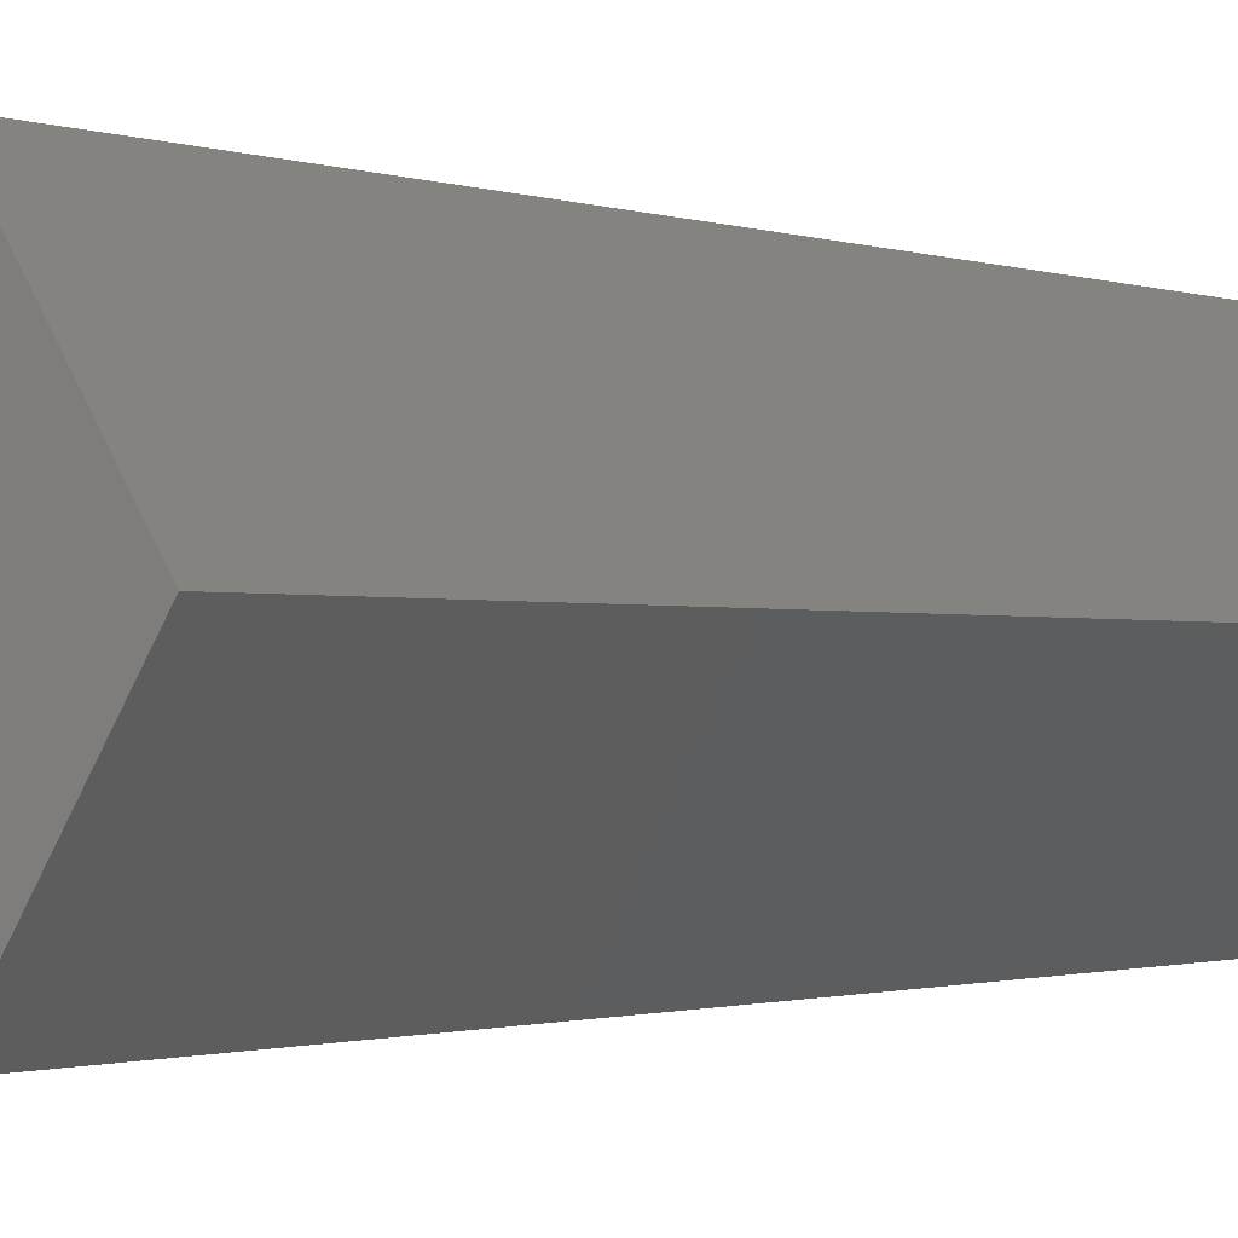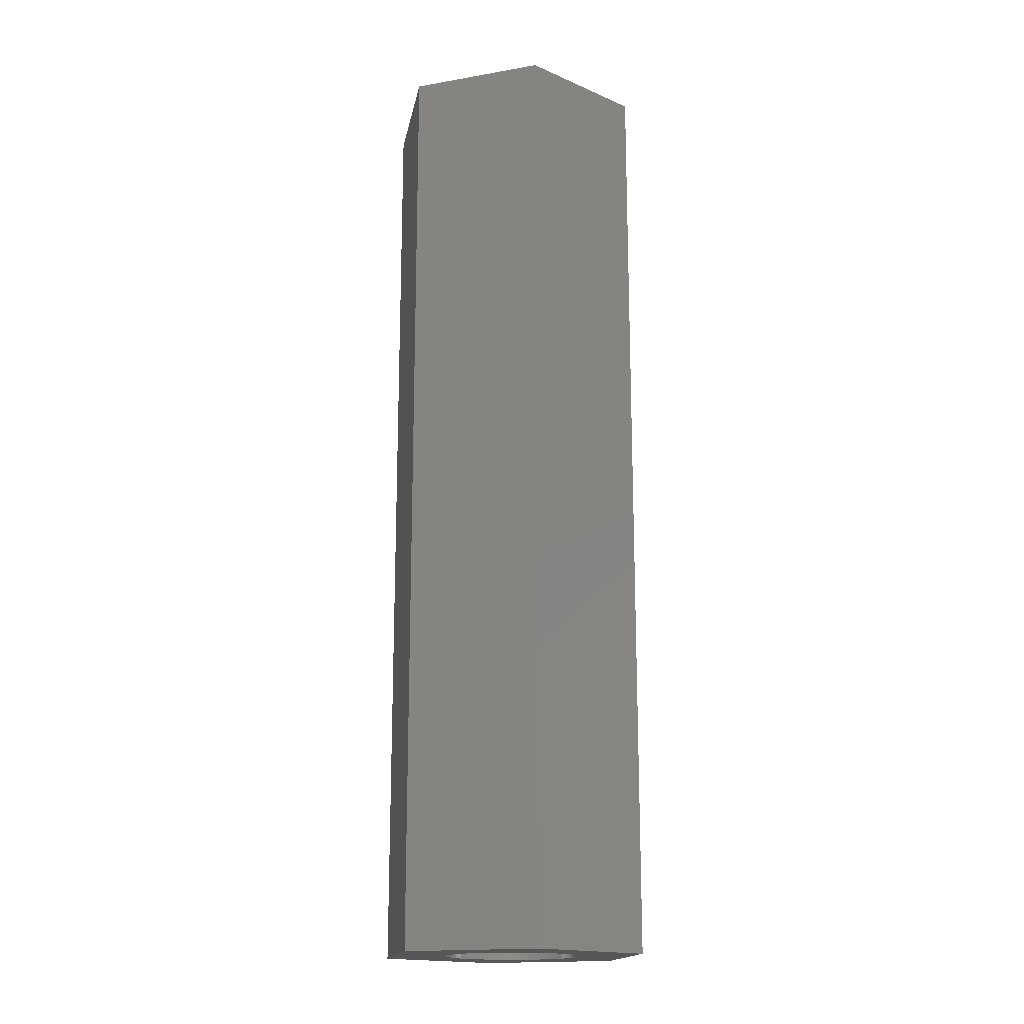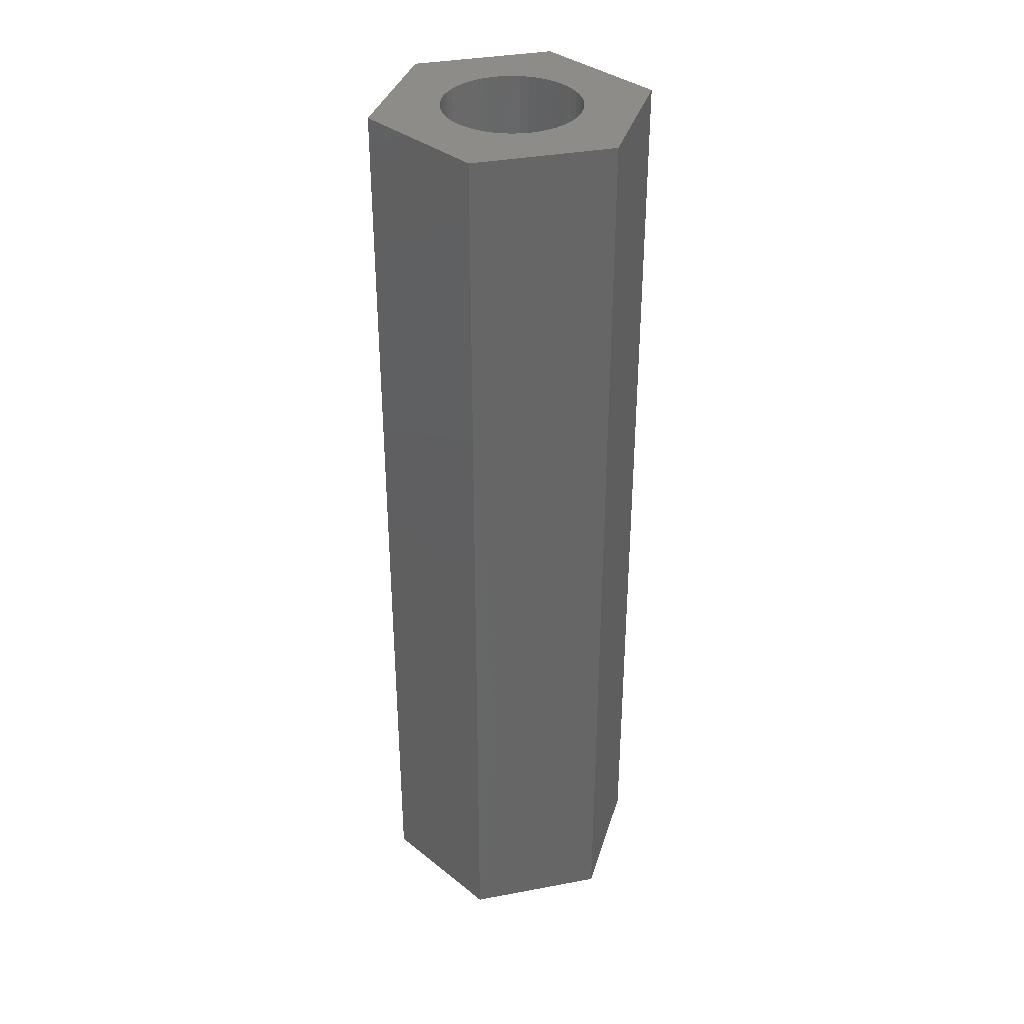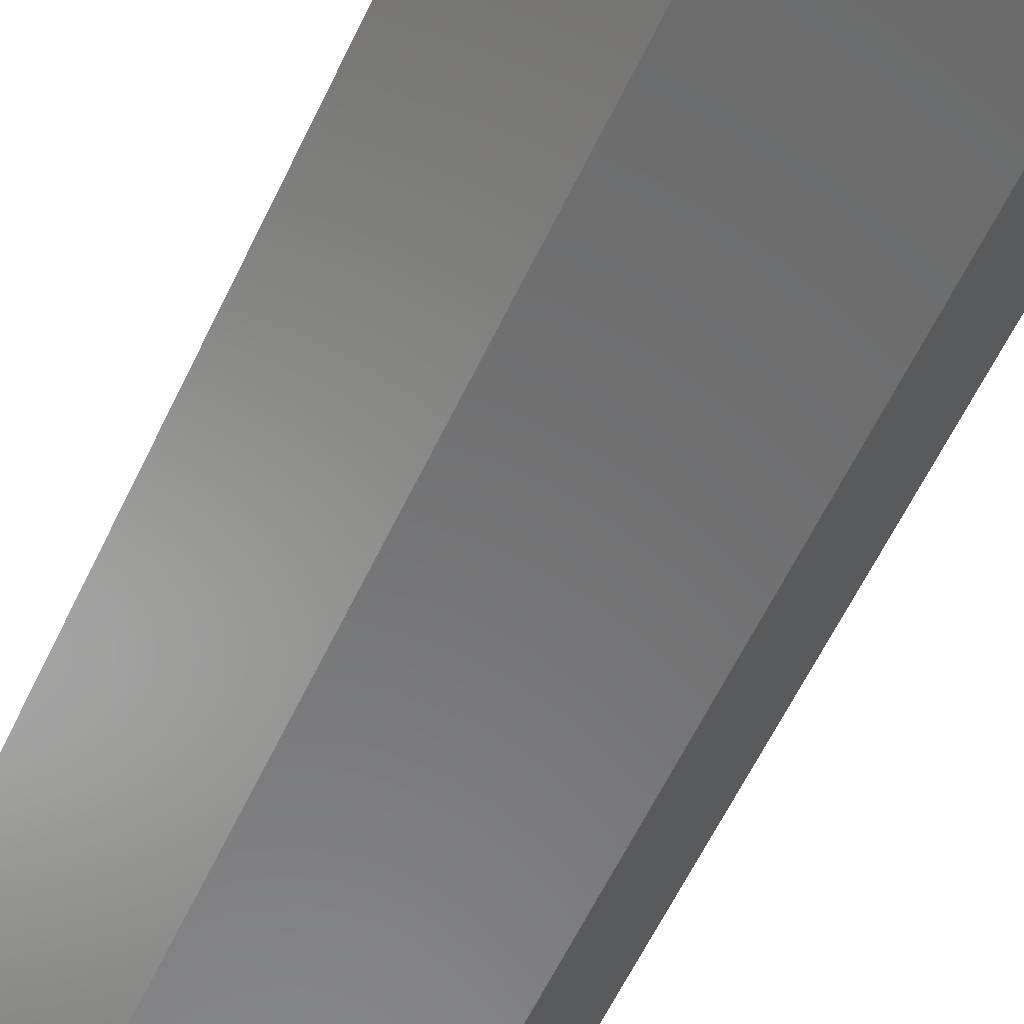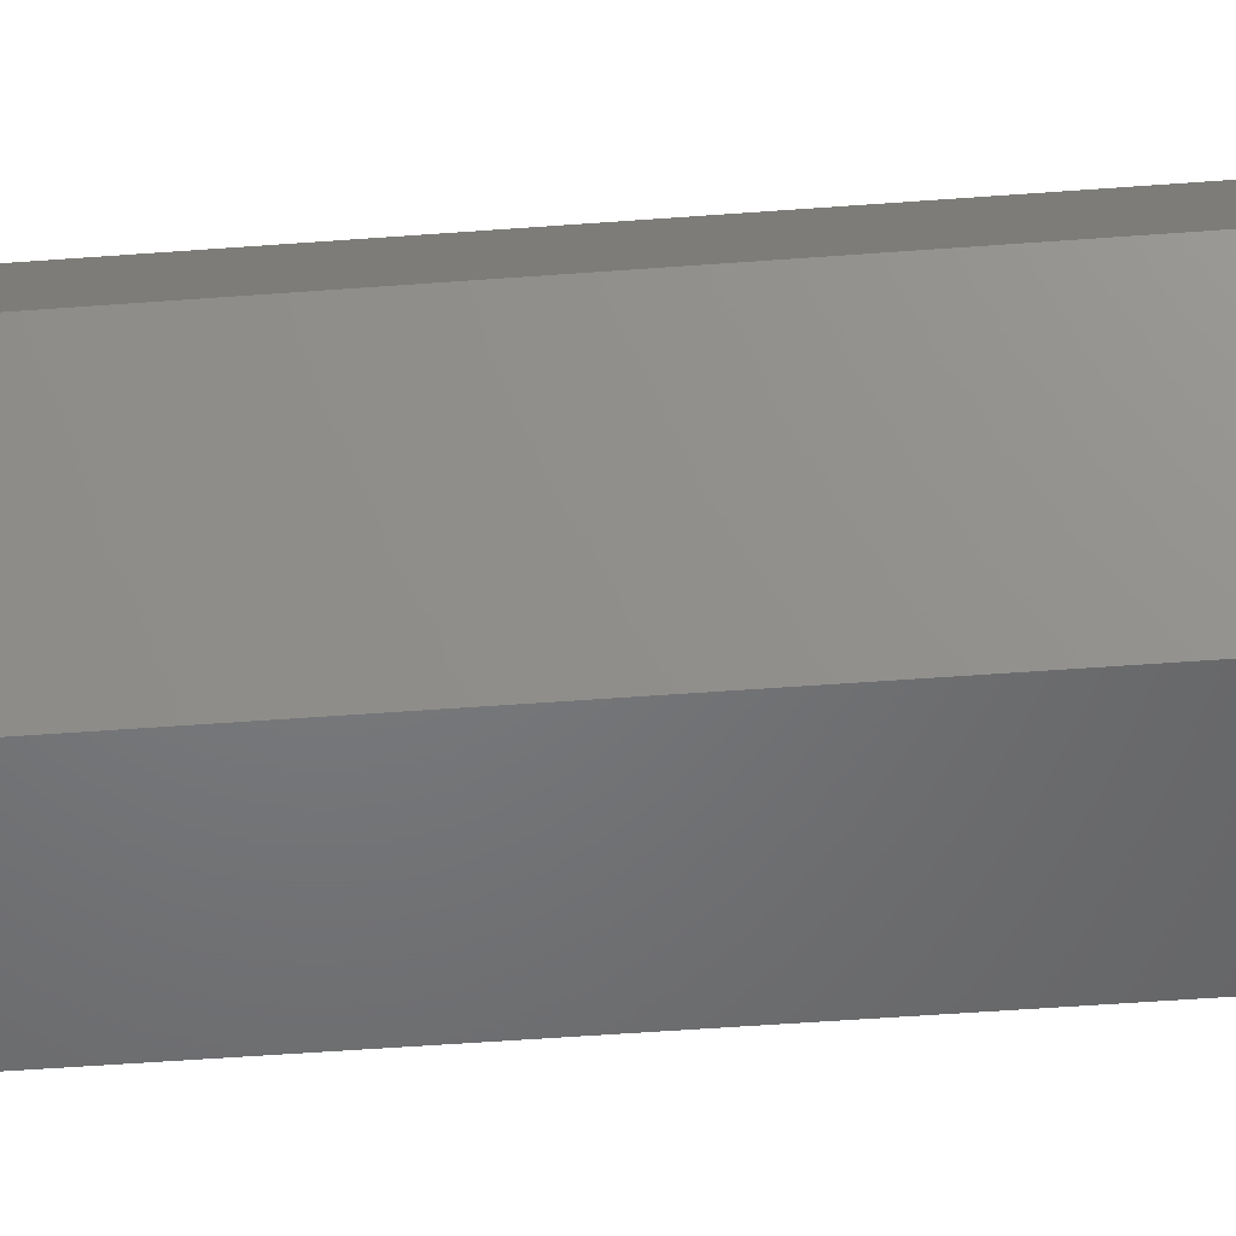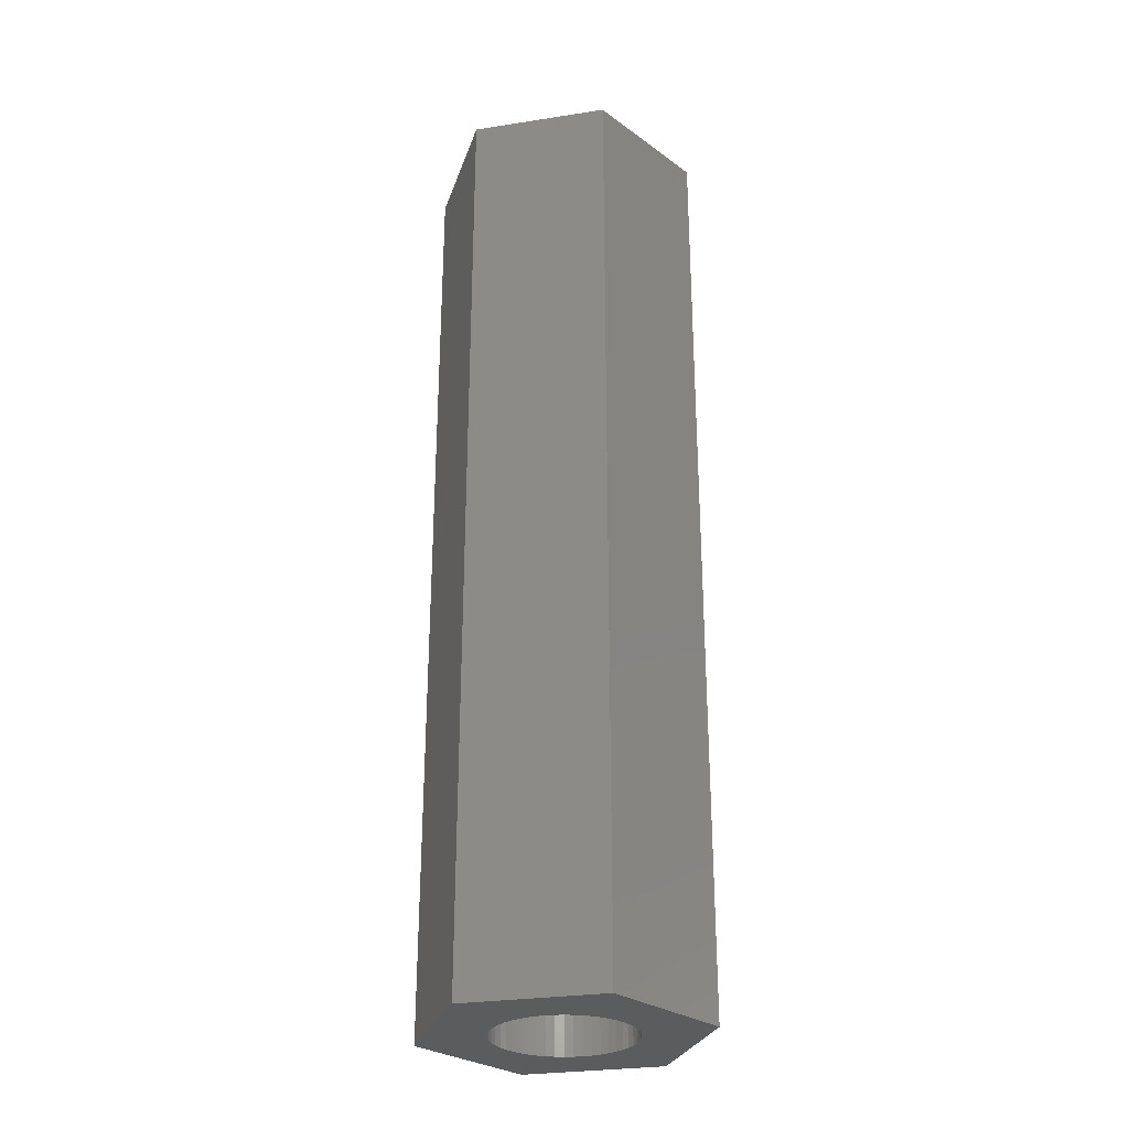
<metadata>
{"format":"stl","ext":"stl","renderer":"f3d","projection":"perspective","resolution":1024,"background":"white","views":[{"elev":-0.8,"azim":-151.4,"up":"+Y"},{"elev":-17.0,"azim":139.3,"up":"+Z"},{"elev":35.7,"azim":-133.9,"up":"+Z"},{"elev":-56.7,"azim":155.5,"up":"+Y"},{"elev":-50.0,"azim":94.8,"up":"+Y"},{"elev":-28.8,"azim":133.0,"up":"+Z"}]}
</metadata>
<code>
# stl→obj: 112 verts, 224 faces
v -3.635 0 0
v -1.818 3.148 25
v -1.818 3.148 0
v -3.635 0 25
v 1.818 3.148 0
v 1.818 3.148 25
v 1.577 -0.8672 0
v 3.635 0 0
v 1.818 -3.148 0
v 1.786 0.2256 0
v 1.8 0 0
v 1.786 -0.2256 0
v 1.743 -0.4476 0
v 1.674 -0.6626 0
v 1.456 -1.058 0
v 1.312 -1.232 0
v 1.147 -1.387 0
v 0.9645 -1.52 0
v 0.7664 -1.629 0
v 0.5562 -1.712 0
v 0.3373 -1.768 0
v 0.113 -1.796 0
v -0.113 -1.796 0
v -1.818 -3.148 0
v -0.3373 -1.768 0
v -0.5562 -1.712 0
v -0.7664 -1.629 0
v -1.743 -0.4476 0
v -1.786 -0.2256 0
v -1.674 -0.6626 0
v -1.577 -0.8672 0
v -1.456 -1.058 0
v -1.312 -1.232 0
v -1.147 -1.387 0
v -0.9645 -1.52 0
v 1.743 0.4476 0
v 1.674 0.6626 0
v 1.577 0.8672 0
v 1.456 1.058 0
v 1.312 1.232 0
v 1.147 1.387 0
v 0.9645 1.52 0
v 0.7664 1.629 0
v 0.5562 1.712 0
v 0.3373 1.768 0
v 0.113 1.796 0
v -0.113 1.796 0
v -0.3373 1.768 0
v -0.5562 1.712 0
v -0.7664 1.629 0
v -0.9645 1.52 0
v -1.147 1.387 0
v -1.312 1.232 0
v -1.456 1.058 0
v -1.577 0.8672 0
v -1.674 0.6626 0
v -1.743 0.4476 0
v -1.786 0.2256 0
v -1.8 0 0
v 3.635 0 25
v 1.818 -3.148 25
v 1.577 0.8672 25
v 1.786 -0.2256 25
v 1.8 0 25
v 1.786 0.2256 25
v 1.743 0.4476 25
v 1.674 0.6626 25
v 1.456 1.058 25
v 1.312 1.232 25
v 1.147 1.387 25
v 0.9645 1.52 25
v 0.7664 1.629 25
v 0.5562 1.712 25
v 0.3373 1.768 25
v 0.113 1.796 25
v -0.113 1.796 25
v -0.3373 1.768 25
v -0.5562 1.712 25
v -0.7664 1.629 25
v -1.743 0.4476 25
v -1.786 0.2256 25
v -1.674 0.6626 25
v -1.577 0.8672 25
v -1.456 1.058 25
v -1.312 1.232 25
v -1.147 1.387 25
v -0.9645 1.52 25
v 1.743 -0.4476 25
v 1.674 -0.6626 25
v 1.577 -0.8672 25
v 1.456 -1.058 25
v 1.312 -1.232 25
v 1.147 -1.387 25
v 0.9645 -1.52 25
v 0.7664 -1.629 25
v 0.5562 -1.712 25
v 0.3373 -1.768 25
v 0.113 -1.796 25
v -0.113 -1.796 25
v -1.818 -3.148 25
v -0.3373 -1.768 25
v -0.5562 -1.712 25
v -0.7664 -1.629 25
v -0.9645 -1.52 25
v -1.147 -1.387 25
v -1.312 -1.232 25
v -1.456 -1.058 25
v -1.577 -0.8672 25
v -1.674 -0.6626 25
v -1.743 -0.4476 25
v -1.786 -0.2256 25
v -1.8 0 25
f 1 2 3
f 2 1 4
f 5 2 6
f 2 5 3
f 7 8 9
f 10 8 11
f 8 12 11
f 8 13 12
f 8 14 13
f 8 7 14
f 9 15 7
f 9 16 15
f 9 17 16
f 9 18 17
f 9 19 18
f 9 20 19
f 9 21 20
f 9 22 21
f 9 23 22
f 24 23 9
f 23 24 25
f 25 24 26
f 26 24 27
f 28 1 29
f 30 1 28
f 31 1 30
f 1 31 24
f 32 24 31
f 33 24 32
f 34 24 33
f 35 24 34
f 27 24 35
f 36 8 10
f 37 8 36
f 38 8 37
f 8 38 5
f 39 5 38
f 40 5 39
f 41 5 40
f 42 5 41
f 43 5 42
f 44 5 43
f 45 5 44
f 46 5 45
f 47 5 46
f 3 47 48
f 3 48 49
f 3 49 50
f 3 50 51
f 47 3 5
f 52 3 51
f 53 3 52
f 54 3 53
f 55 3 54
f 1 55 56
f 1 56 57
f 1 57 58
f 1 58 59
f 29 1 59
f 55 1 3
f 60 5 6
f 5 60 8
f 61 8 60
f 8 61 9
f 62 60 6
f 63 60 64
f 60 65 64
f 60 66 65
f 60 67 66
f 60 62 67
f 6 68 62
f 6 69 68
f 6 70 69
f 6 71 70
f 6 72 71
f 6 73 72
f 6 74 73
f 6 75 74
f 6 76 75
f 2 76 6
f 76 2 77
f 77 2 78
f 78 2 79
f 80 4 81
f 82 4 80
f 83 4 82
f 4 83 2
f 84 2 83
f 85 2 84
f 86 2 85
f 87 2 86
f 79 2 87
f 88 60 63
f 89 60 88
f 90 60 89
f 60 90 61
f 91 61 90
f 92 61 91
f 93 61 92
f 94 61 93
f 95 61 94
f 96 61 95
f 97 61 96
f 98 61 97
f 99 61 98
f 100 99 101
f 100 101 102
f 100 102 103
f 100 103 104
f 99 100 61
f 105 100 104
f 106 100 105
f 107 100 106
f 108 100 107
f 4 108 109
f 4 109 110
f 4 110 111
f 4 111 112
f 81 4 112
f 108 4 100
f 24 61 100
f 61 24 9
f 24 4 1
f 4 24 100
f 38 68 39
f 68 38 62
f 45 73 74
f 73 45 44
f 44 72 73
f 72 44 43
f 50 78 79
f 78 50 49
f 82 55 83
f 55 82 56
f 13 63 12
f 63 13 88
f 10 66 36
f 66 10 65
f 41 69 70
f 69 41 40
f 42 70 71
f 70 42 41
f 81 57 80
f 57 81 58
f 84 53 85
f 53 84 54
f 49 77 78
f 77 49 48
f 53 86 85
f 86 53 52
f 11 65 10
f 65 11 64
f 39 69 40
f 69 39 68
f 47 75 76
f 75 47 46
f 43 71 72
f 71 43 42
f 112 58 81
f 58 112 59
f 80 56 82
f 56 80 57
f 83 54 84
f 54 83 55
f 48 76 77
f 76 48 47
f 52 87 86
f 87 52 51
f 51 79 87
f 79 51 50
f 22 99 98
f 99 22 23
f 109 28 110
f 28 109 30
f 108 30 109
f 30 108 31
f 21 98 97
f 98 21 22
f 19 96 95
f 96 19 20
f 37 62 38
f 62 37 67
f 36 67 37
f 67 36 66
f 46 74 75
f 74 46 45
f 12 64 11
f 64 12 63
f 7 89 14
f 89 7 90
f 14 88 13
f 88 14 89
f 16 93 92
f 93 16 17
f 16 91 15
f 91 16 92
f 15 90 7
f 90 15 91
f 107 31 108
f 31 107 32
f 20 97 96
f 97 20 21
f 17 94 93
f 94 17 18
f 18 95 94
f 95 18 19
f 35 105 104
f 105 35 34
f 25 102 101
f 102 25 26
f 23 101 99
f 101 23 25
f 34 106 105
f 106 34 33
f 110 29 111
f 29 110 28
f 111 59 112
f 59 111 29
f 27 104 103
f 104 27 35
f 26 103 102
f 103 26 27
f 106 32 107
f 32 106 33

</code>
